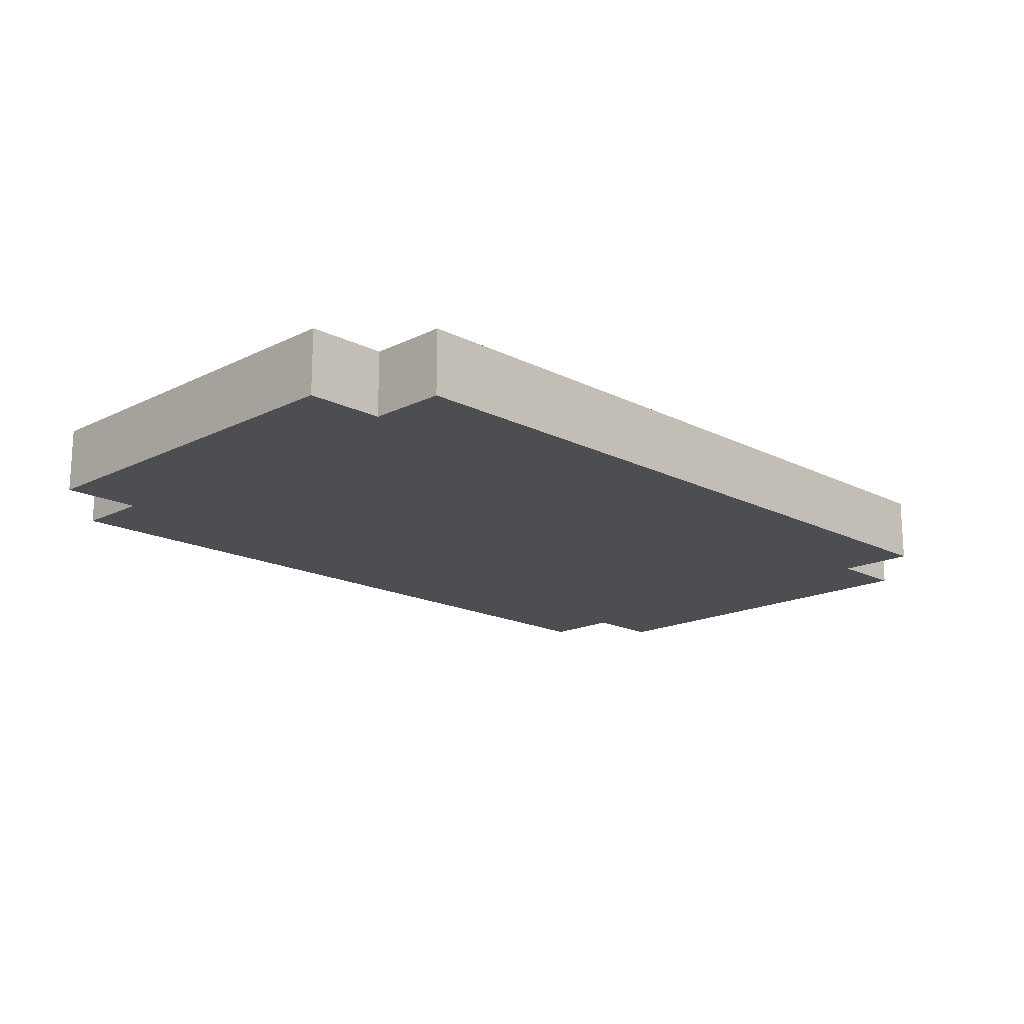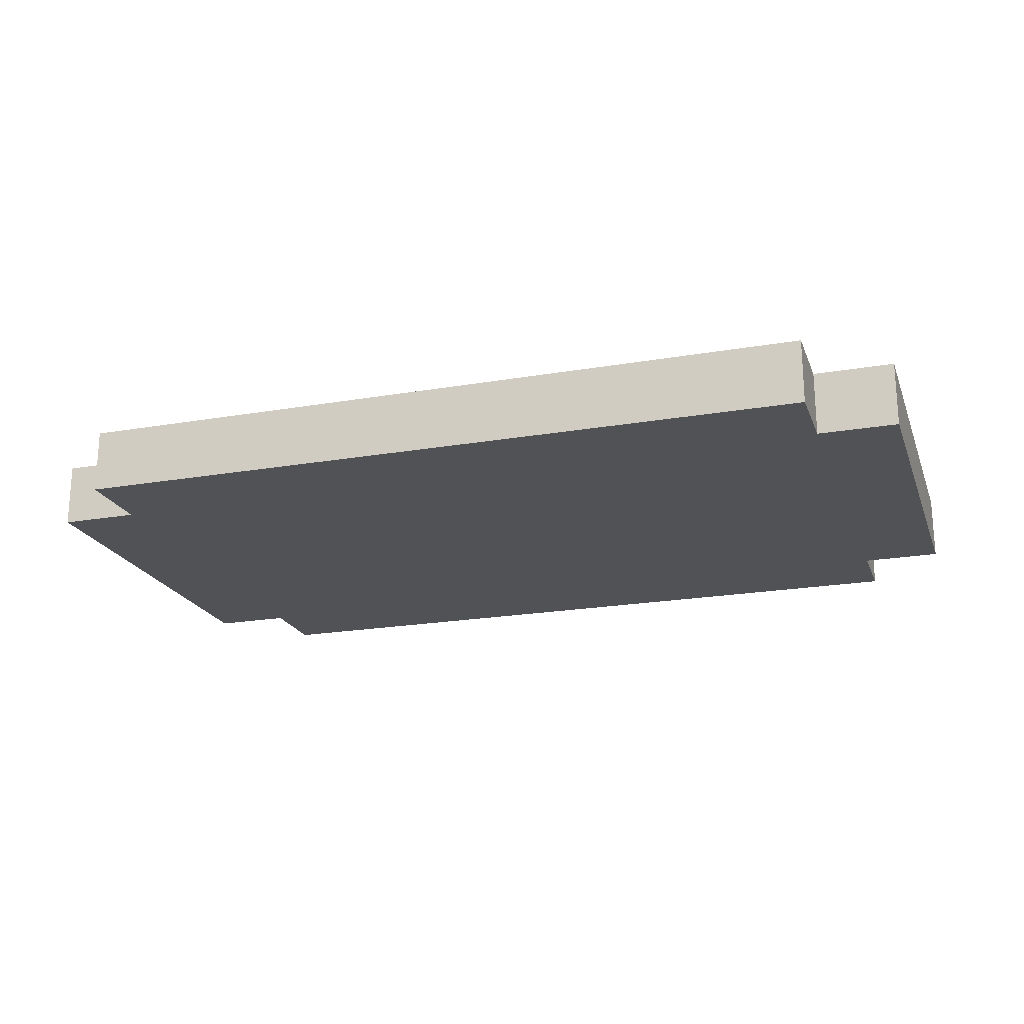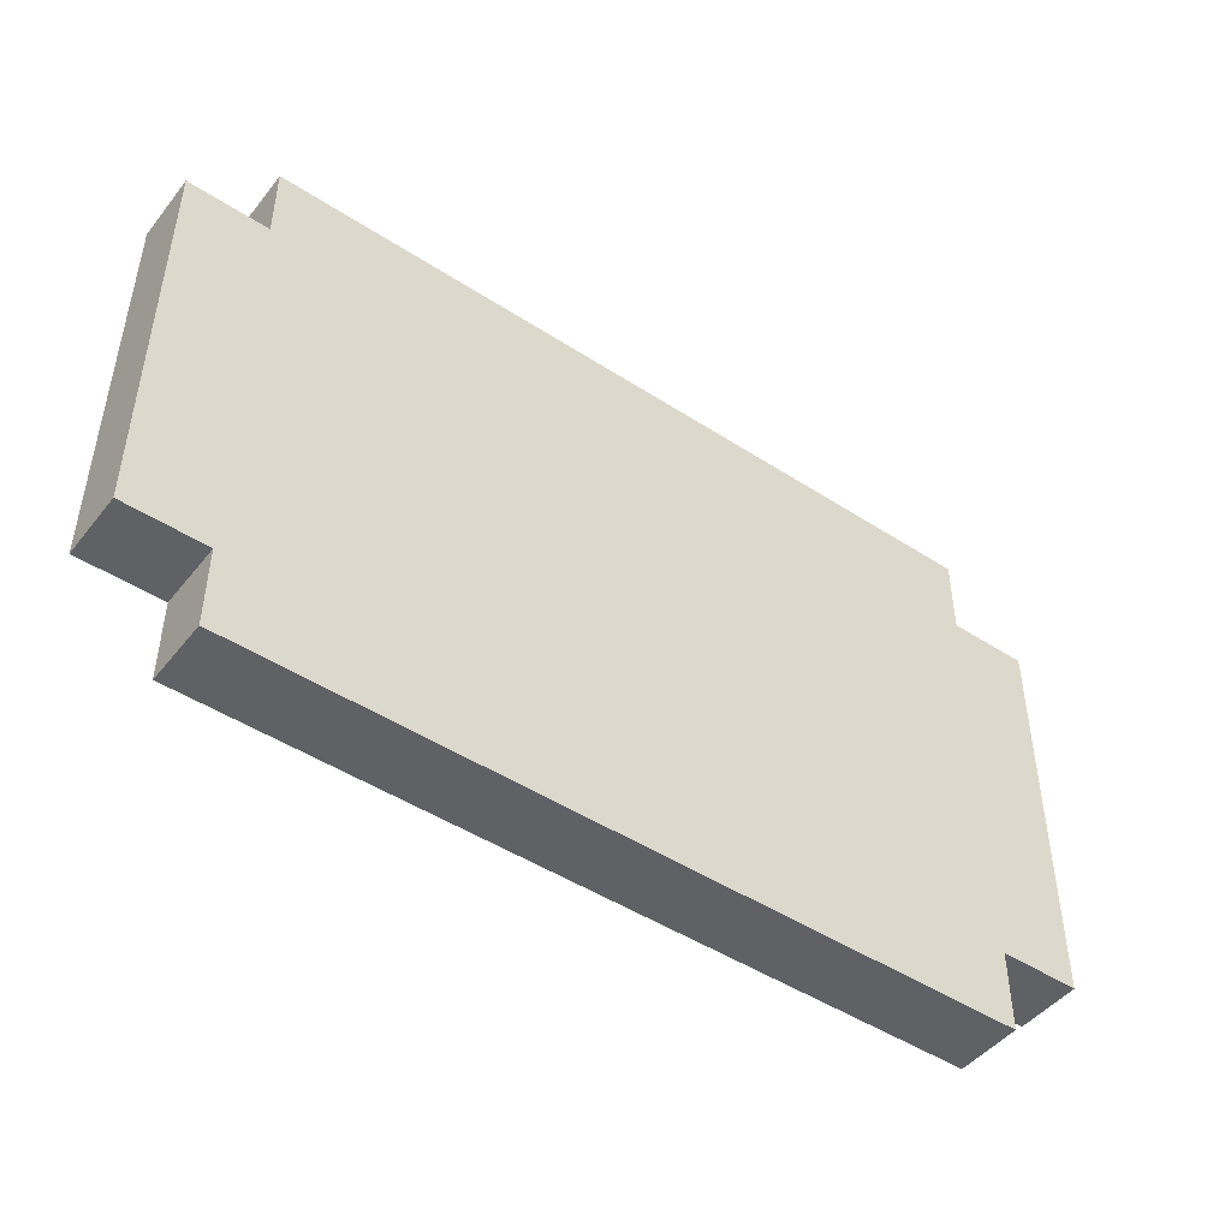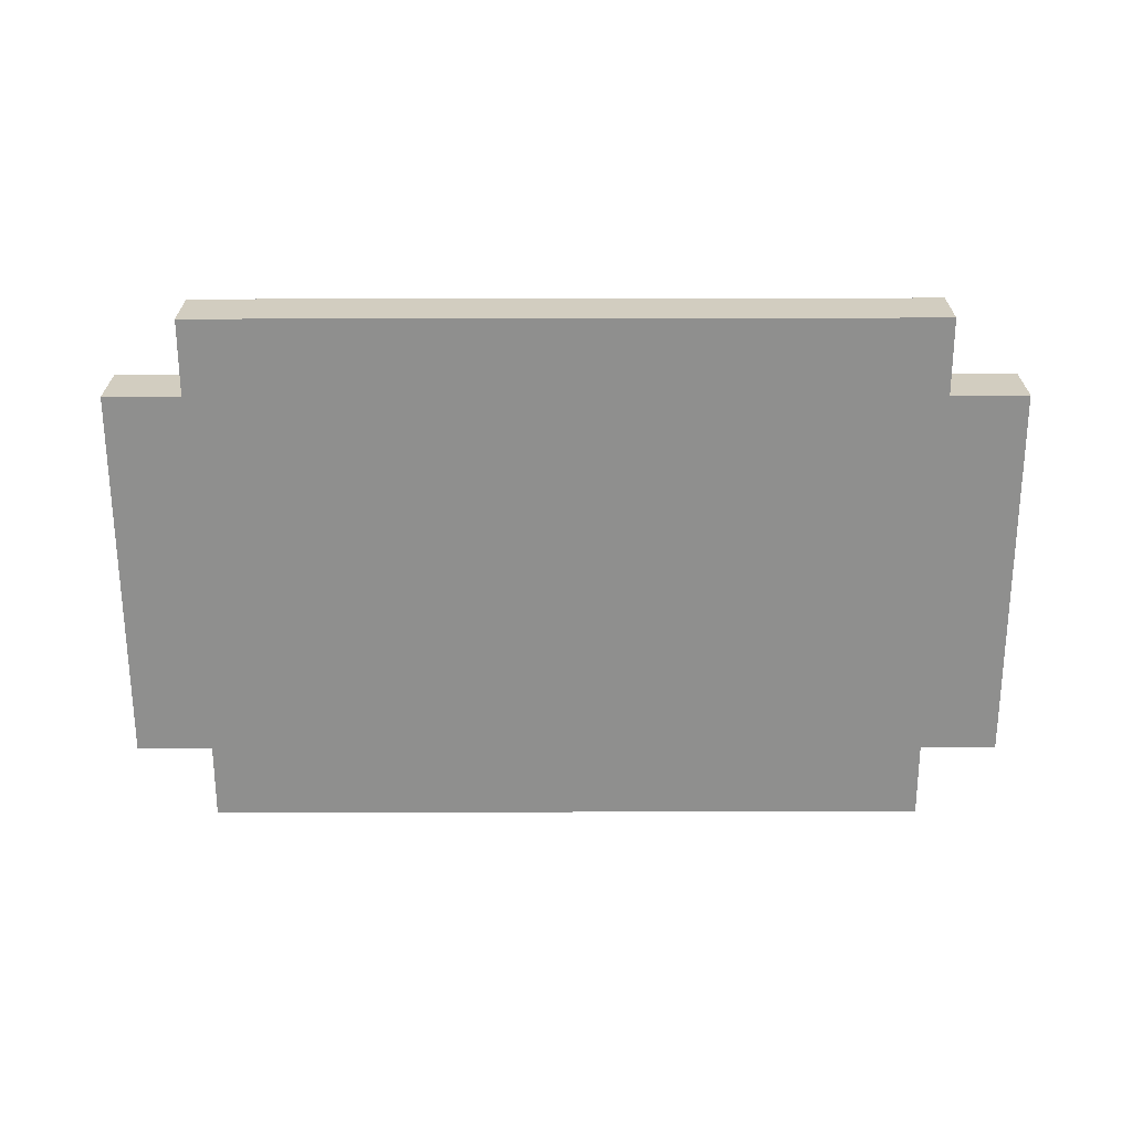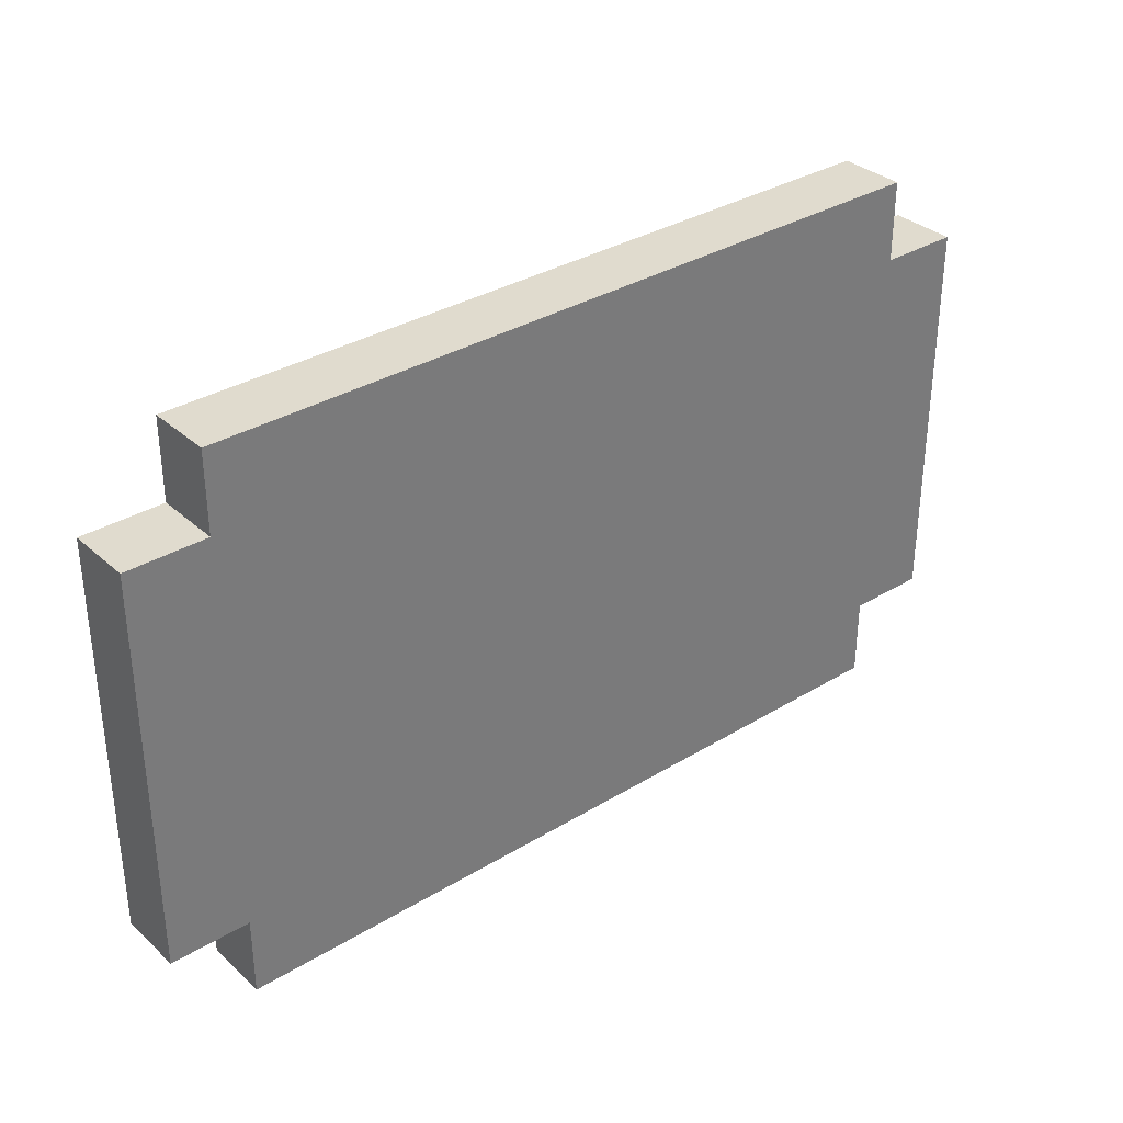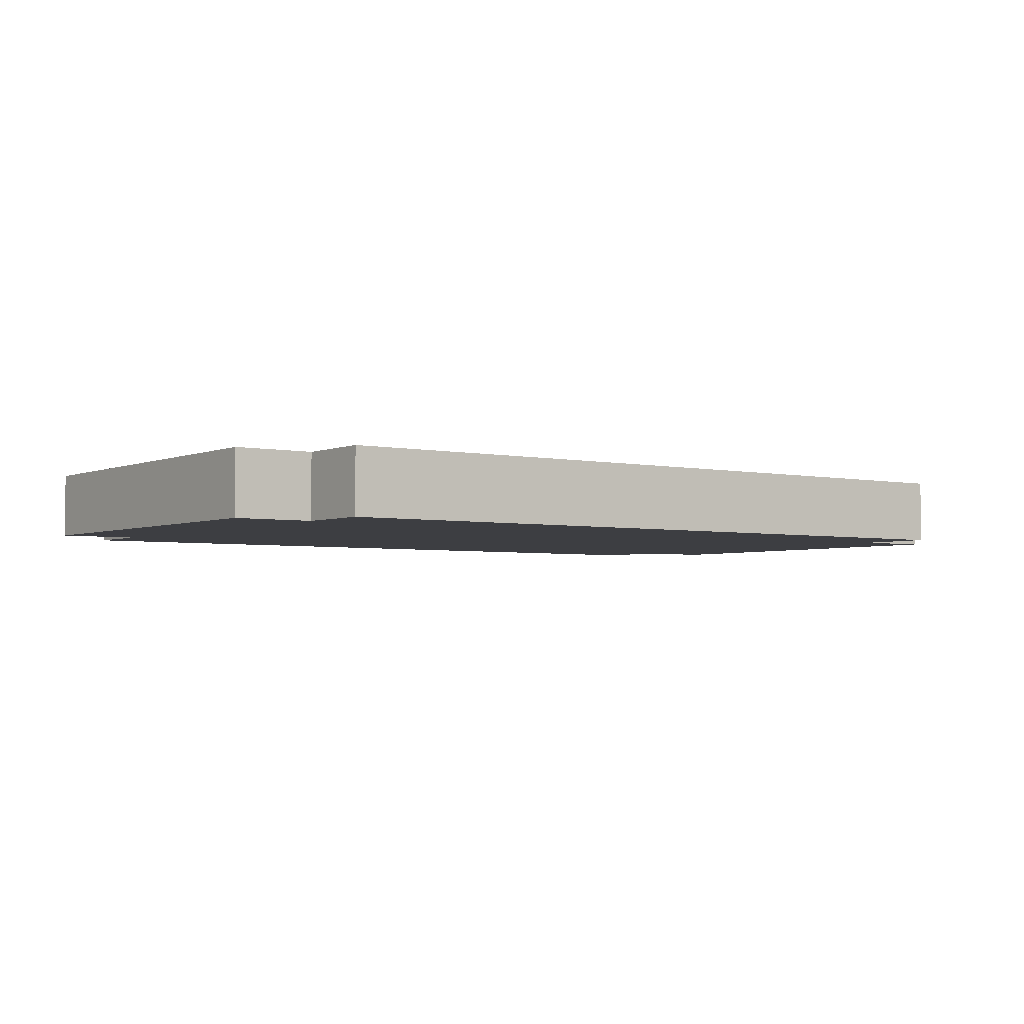
<metadata>
{"format":"obj","ext":"obj","renderer":"f3d","projection":"perspective","resolution":1024,"background":"white","views":[{"elev":-17.0,"azim":-45.3,"up":"+Z"},{"elev":-20.8,"azim":-162.6,"up":"+Z"},{"elev":-47.0,"azim":-36.4,"up":"+Y"},{"elev":-65.3,"azim":-179.9,"up":"+Z"},{"elev":33.5,"azim":-39.7,"up":"+Y"},{"elev":-3.6,"azim":143.9,"up":"+Z"}]}
</metadata>
<code>
g default
v -57.91 -30.48 4.975
v 57.91 -30.48 4.975
v -57.91 30.48 4.975
v 57.91 30.48 4.975
v -57.91 30.48 -4.975
v 57.91 30.48 -4.975
v -57.91 -30.48 -4.975
v 57.91 -30.48 -4.975
v 70.1 -30.48 -4.975
v 70.1 -30.48 4.975
v 70.1 30.48 -4.975
v 70.1 30.48 4.975
v -70.1 -30.48 -4.975
v -70.1 -30.48 4.975
v -70.1 30.48 4.975
v -70.1 30.48 -4.975
v -57.91 42.67 4.975
v 57.91 42.67 4.975
v 57.91 42.67 -4.975
v -57.91 42.67 -4.975
v -57.91 -42.67 -4.975
v 57.91 -42.67 -4.975
v 57.91 -42.67 4.975
v -57.91 -42.67 4.975
v -54.68 -28.78 4.975
v 54.68 -28.78 4.975
v 54.68 28.78 4.975
v -54.68 28.78 4.975
v 66.19 -28.78 4.975
v 66.19 28.78 4.975
v -66.19 28.78 4.975
v -66.19 -28.78 4.975
v 54.68 40.29 4.975
v -54.68 40.29 4.975
v -54.68 -40.29 4.975
v 54.68 -40.29 4.975
v -51.86 -26.7 4.975
v 51.86 -26.7 4.975
v 51.86 26.7 4.975
v -51.86 26.7 4.975
v 62.78 -26.7 4.975
v 62.78 26.7 4.975
v -62.78 26.7 4.975
v -62.78 -26.7 4.975
v 51.86 37.38 4.975
v -51.86 37.38 4.975
v -51.86 -37.38 4.975
v 51.86 -37.38 4.975
g pCube1
f 37 38 39 40
f 17 18 19 20
f 5 6 8 7
f 21 22 23 24
f 10 9 11 12
f 13 14 15 16
f 2 8 9 10
f 8 6 11 9
f 6 4 12 11
f 39 38 41 42
f 7 1 14 13
f 37 40 43 44
f 3 5 16 15
f 5 7 13 16
f 40 39 45 46
f 4 6 19 18
f 6 5 20 19
f 5 3 17 20
f 7 8 22 21
f 8 2 23 22
f 38 37 47 48
f 1 7 21 24
f 2 10 29 26
f 10 12 30 29
f 12 4 27 30
f 3 15 31 28
f 15 14 32 31
f 14 1 25 32
f 4 18 33 27
f 18 17 34 33
f 17 3 28 34
f 1 24 35 25
f 24 23 36 35
f 23 2 26 36
f 26 29 41 38
f 29 30 42 41
f 30 27 39 42
f 28 31 43 40
f 31 32 44 43
f 32 25 37 44
f 27 33 45 39
f 33 34 46 45
f 34 28 40 46
f 25 35 47 37
f 35 36 48 47
f 36 26 38 48

</code>
